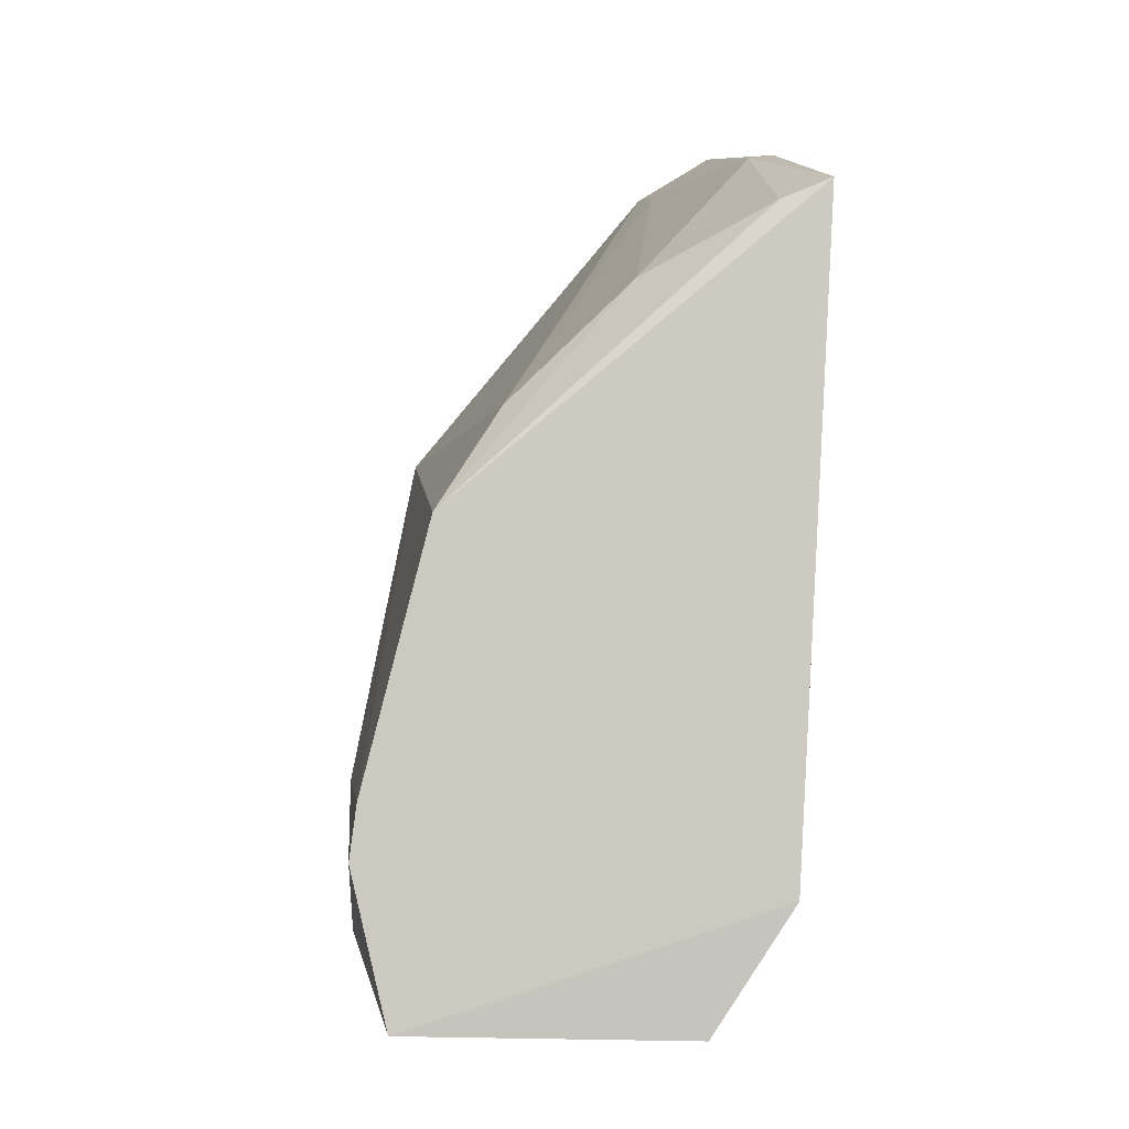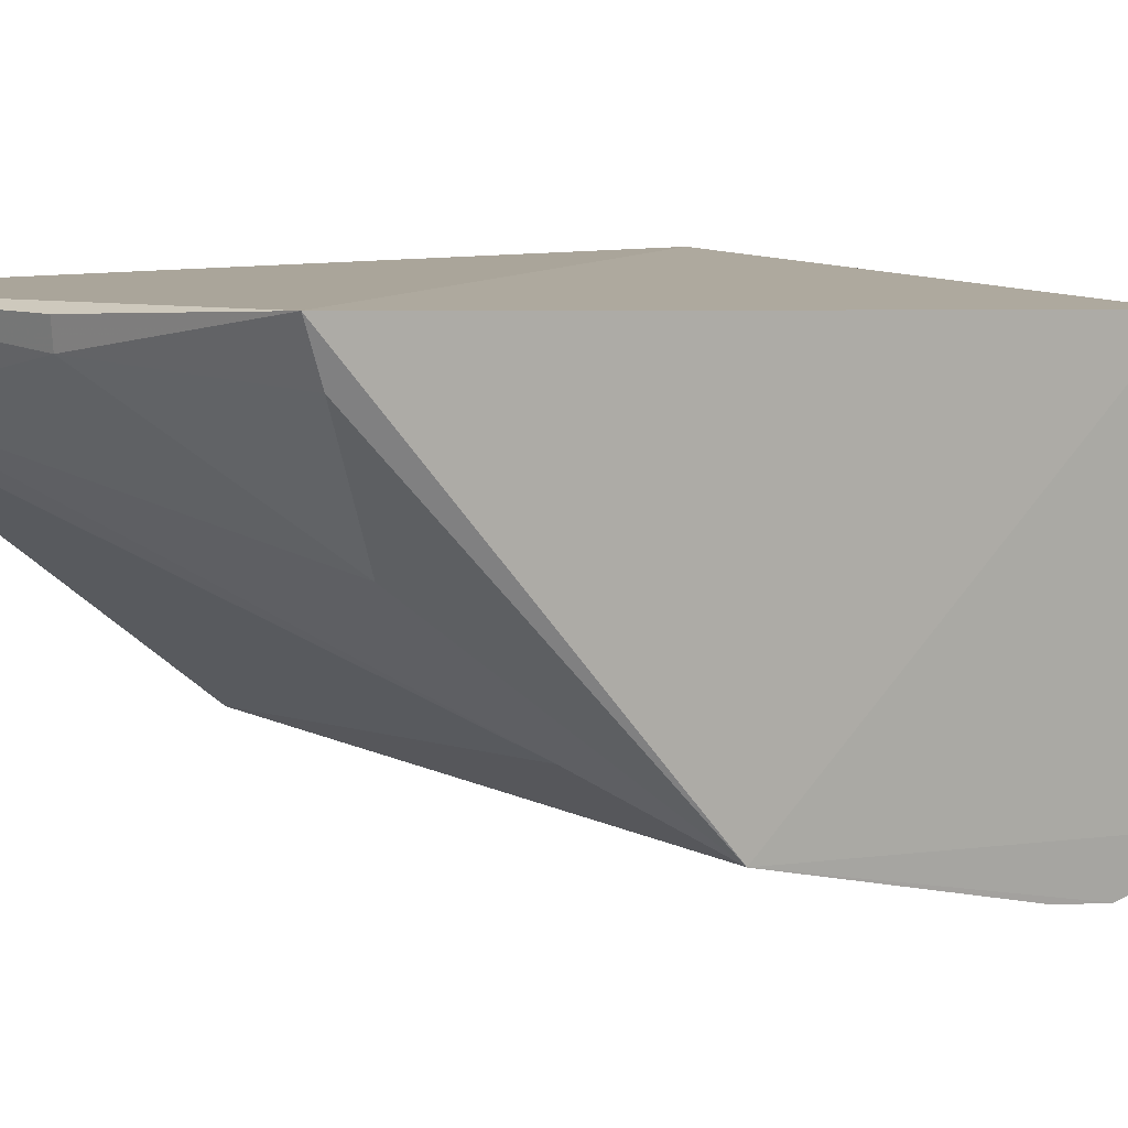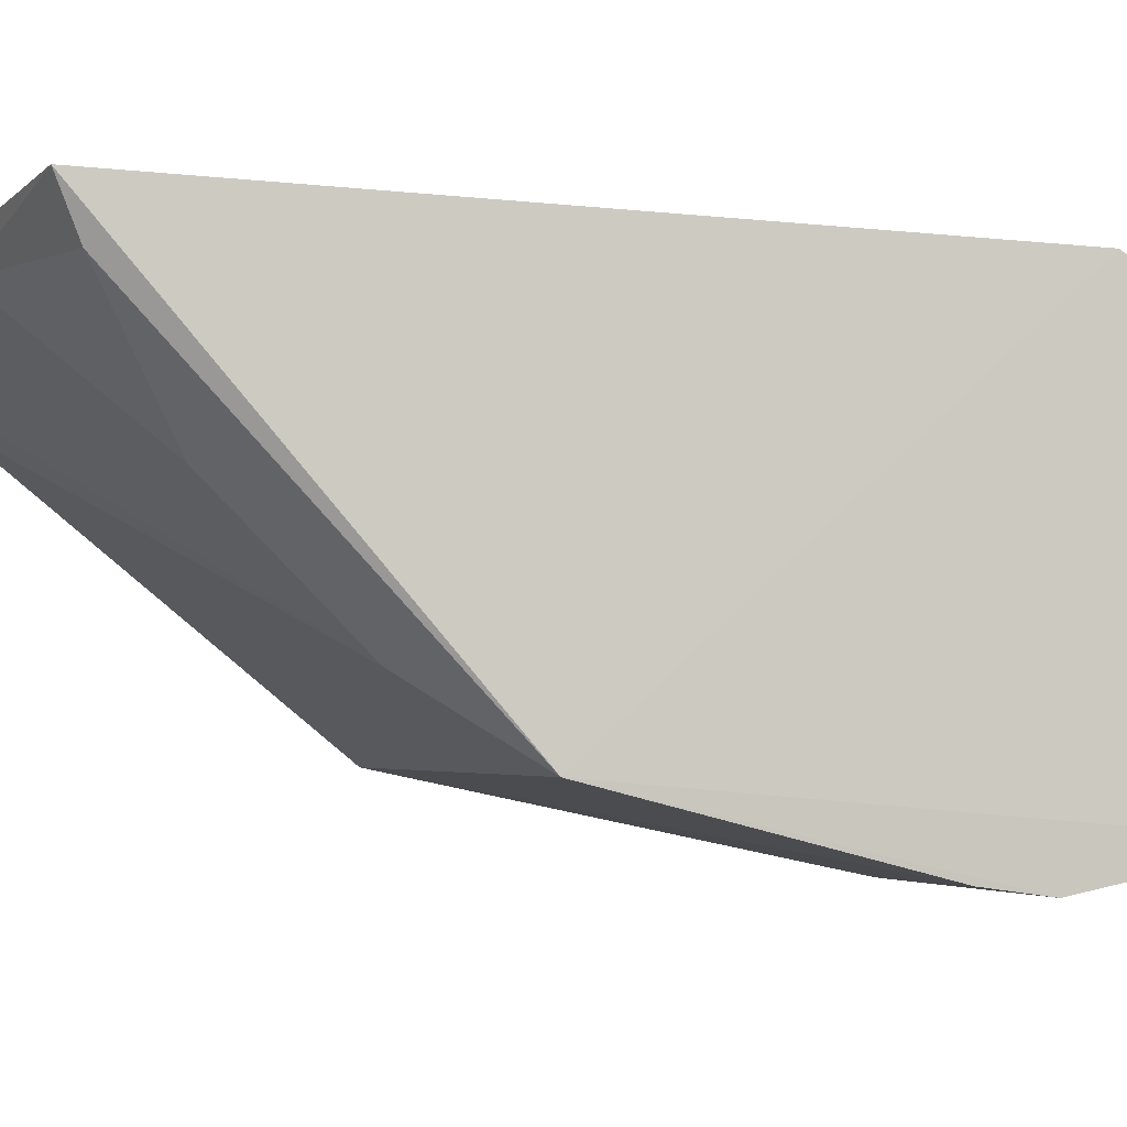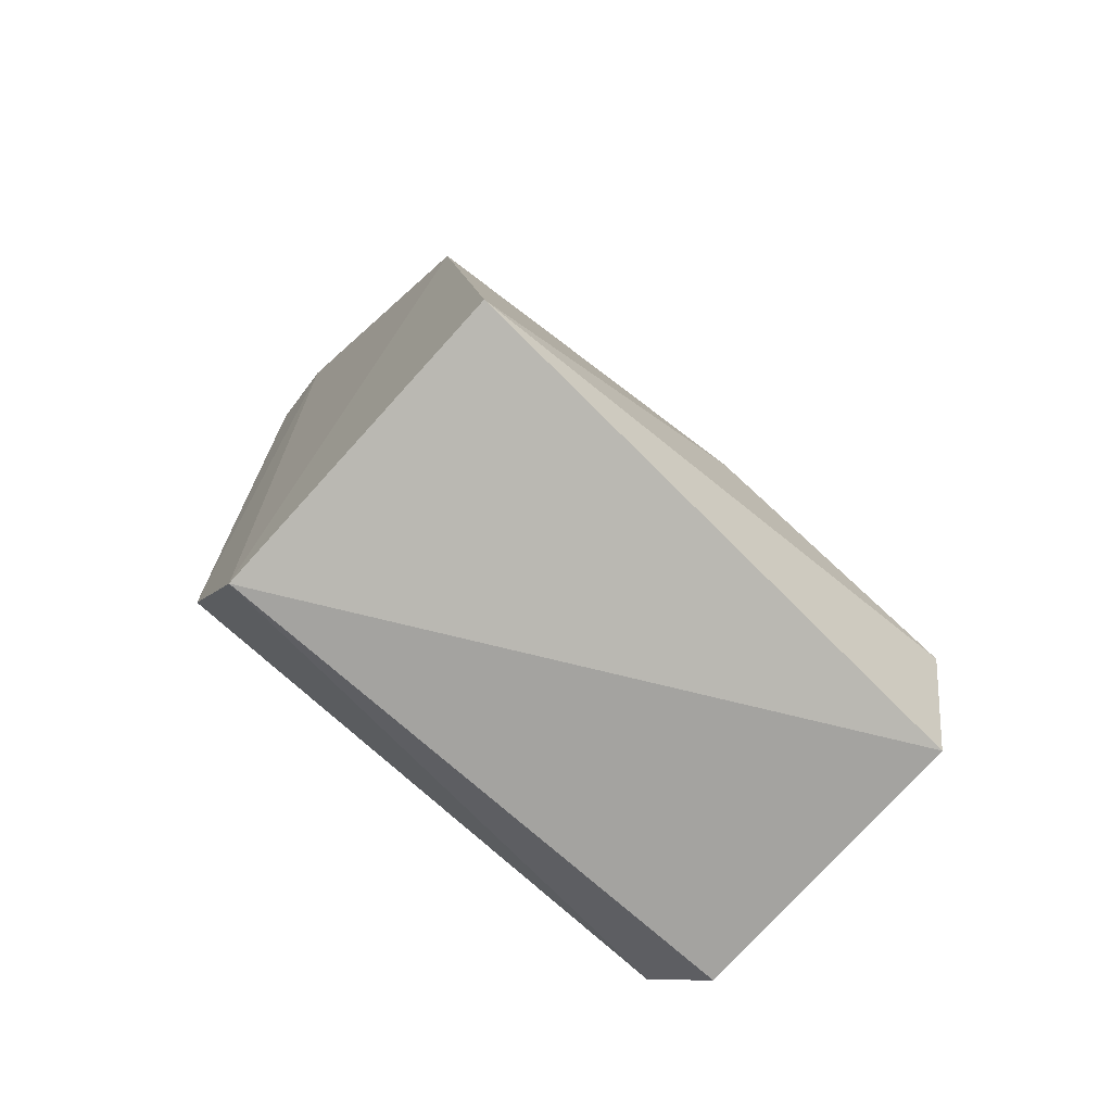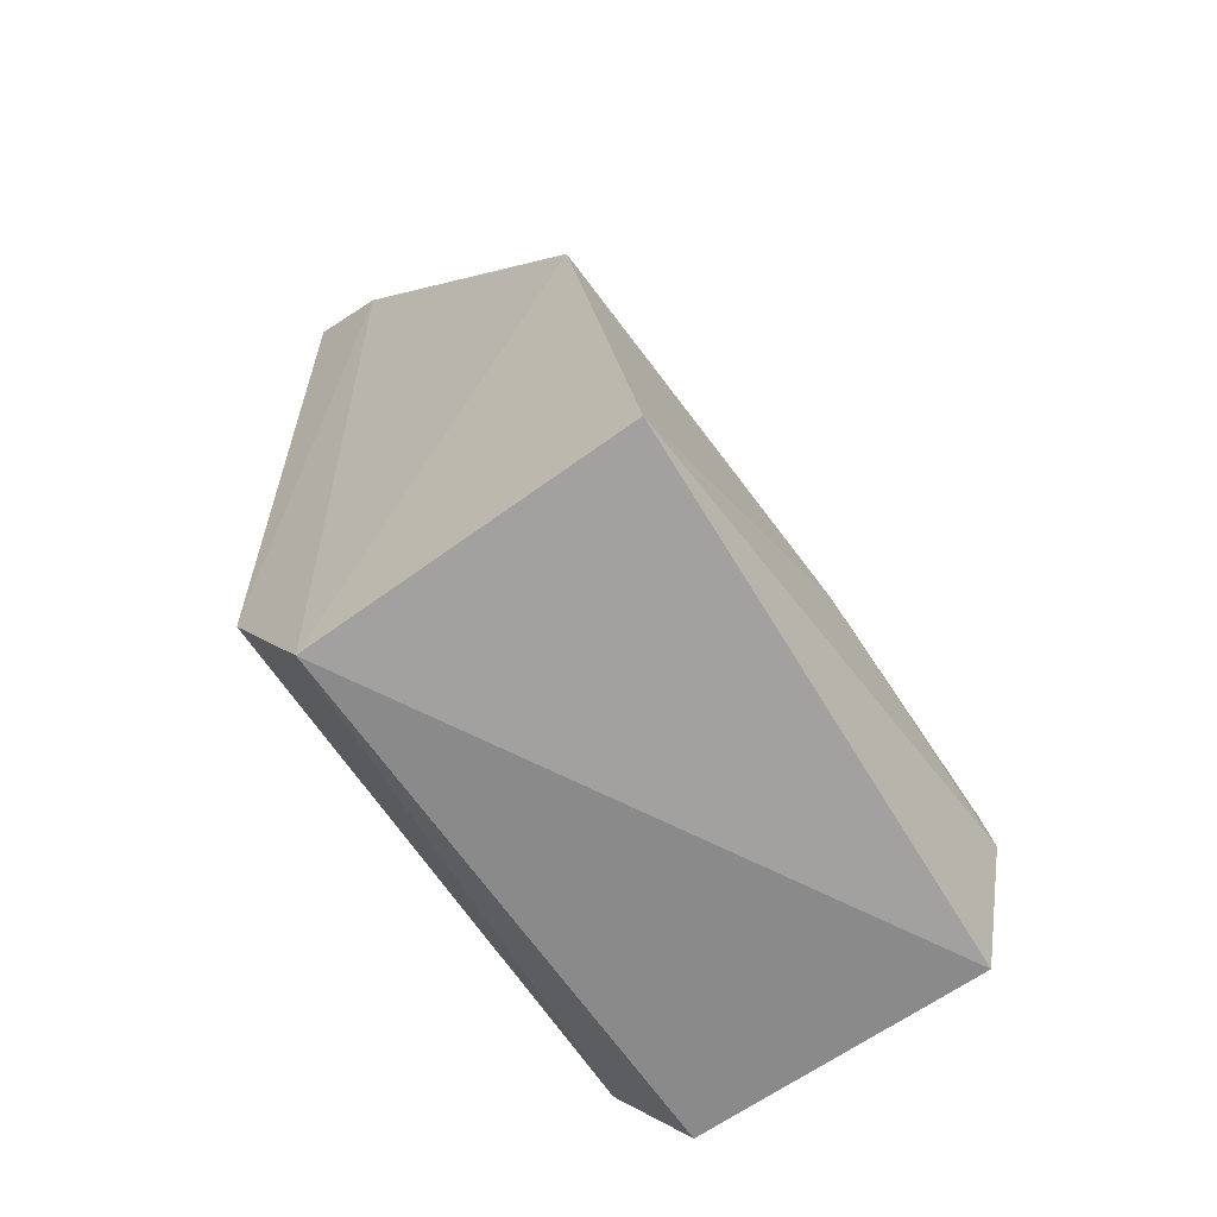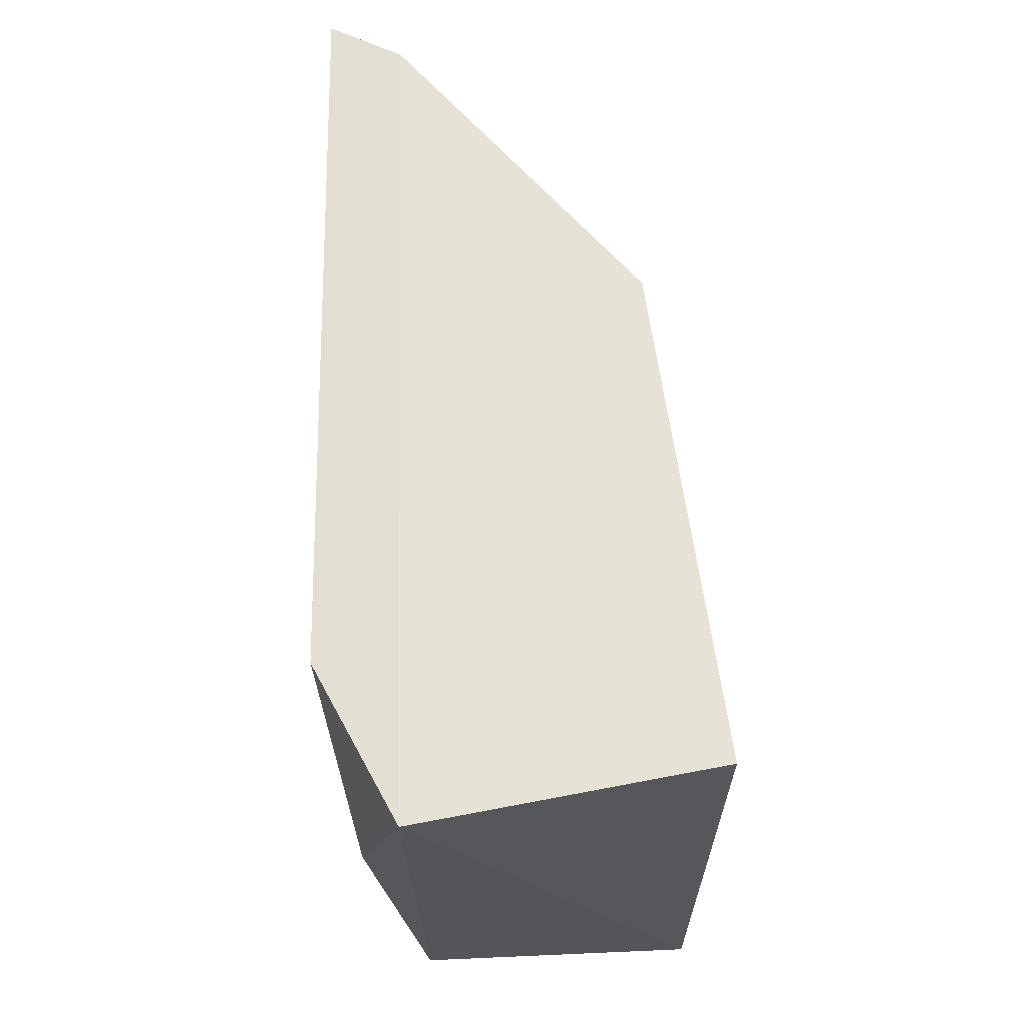
<metadata>
{"format":"obj","ext":"obj","renderer":"f3d","projection":"perspective","resolution":1024,"background":"white","views":[{"elev":-0.5,"azim":-96.1,"up":"+Y"},{"elev":10.8,"azim":-124.7,"up":"+Z"},{"elev":-3.6,"azim":-99.2,"up":"+Z"},{"elev":-73.5,"azim":137.6,"up":"+Y"},{"elev":-65.4,"azim":123.6,"up":"+Y"},{"elev":-28.5,"azim":91.4,"up":"+Y"}]}
</metadata>
<code>
v -0.234 -0.01933 -0.1026
v -0.2348 -0.006452 -0.1695
v -0.2343 0.1859 -0.08062
v -0.3065 0.1733 -0.07843
v -0.3552 -0.008642 -0.1642
v -0.2353 0.01664 -0.08337
v -0.2325 0.108 -0.154
v -0.2323 0.1754 -0.09793
v -0.3499 0.1608 -0.07479
v -0.3561 0.01634 -0.08329
v -0.3537 0.02476 -0.1718
v -0.3524 0.09306 -0.1555
v -0.3059 0.1726 -0.08378
v -0.3554 -0.01094 -0.1013
v -0.2971 0.03584 -0.1708
v -0.3387 0.1152 -0.1406
v -0.2473 0.1738 -0.09689
v -0.3534 0.03662 -0.1702
v -0.3479 0.1564 -0.08549
v -0.3355 0.1419 -0.1129
f 5 2 1
f 7 1 2
f 8 6 1
f 8 3 6
f 8 1 7
f 9 6 3
f 9 3 4
f 10 1 6
f 10 6 9
f 11 2 5
f 12 10 9
f 12 11 5
f 12 5 10
f 13 4 3
f 13 9 4
f 14 10 5
f 14 5 1
f 14 1 10
f 15 7 2
f 15 2 11
f 16 8 7
f 16 7 12
f 17 13 3
f 17 3 8
f 17 8 16
f 18 12 7
f 18 7 15
f 18 15 11
f 18 11 12
f 19 12 9
f 19 9 13
f 20 17 16
f 20 13 17
f 20 19 13
f 20 16 12
f 20 12 19

</code>
